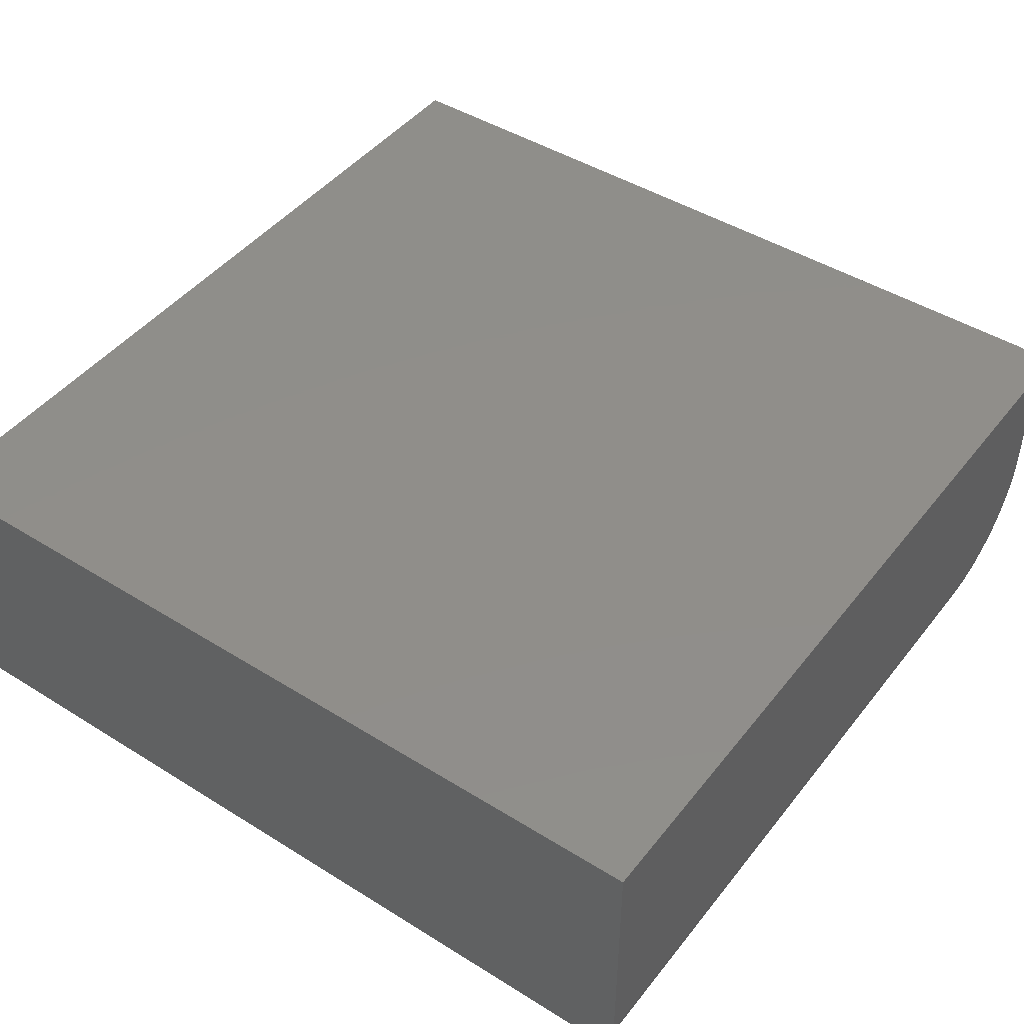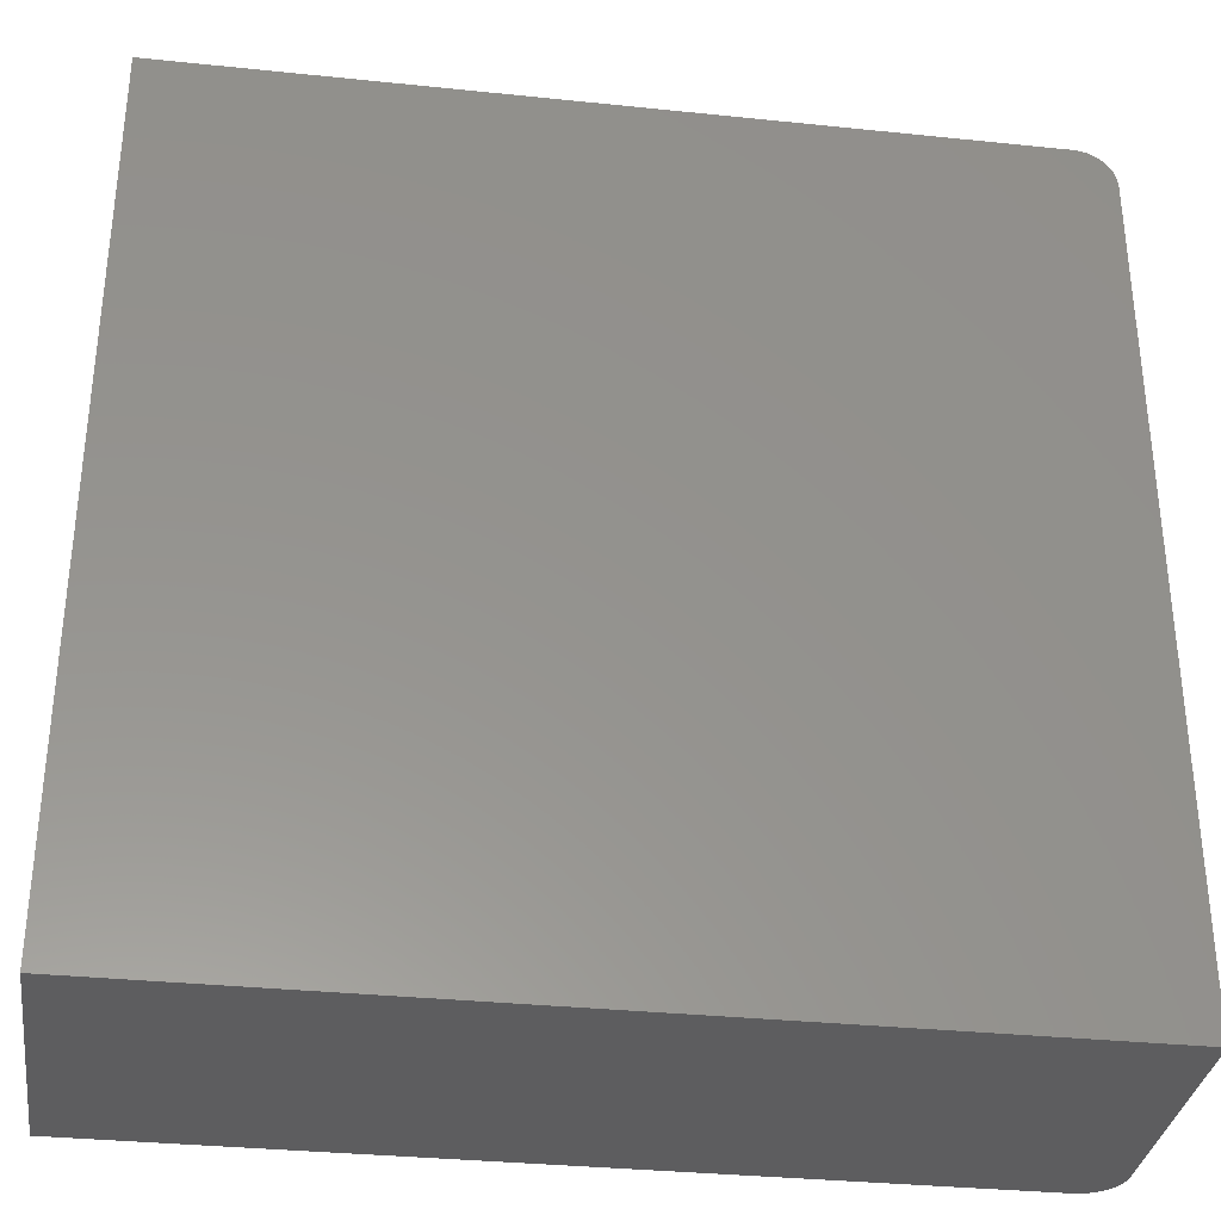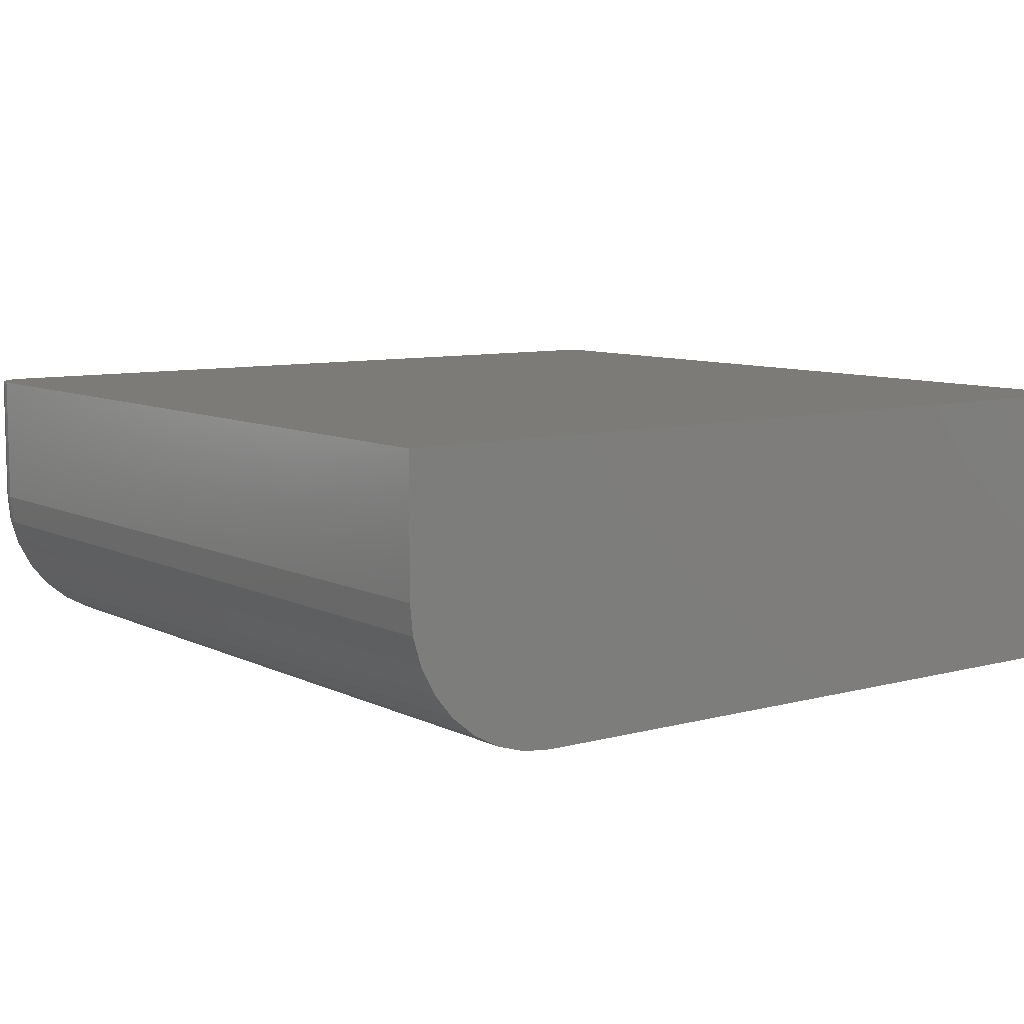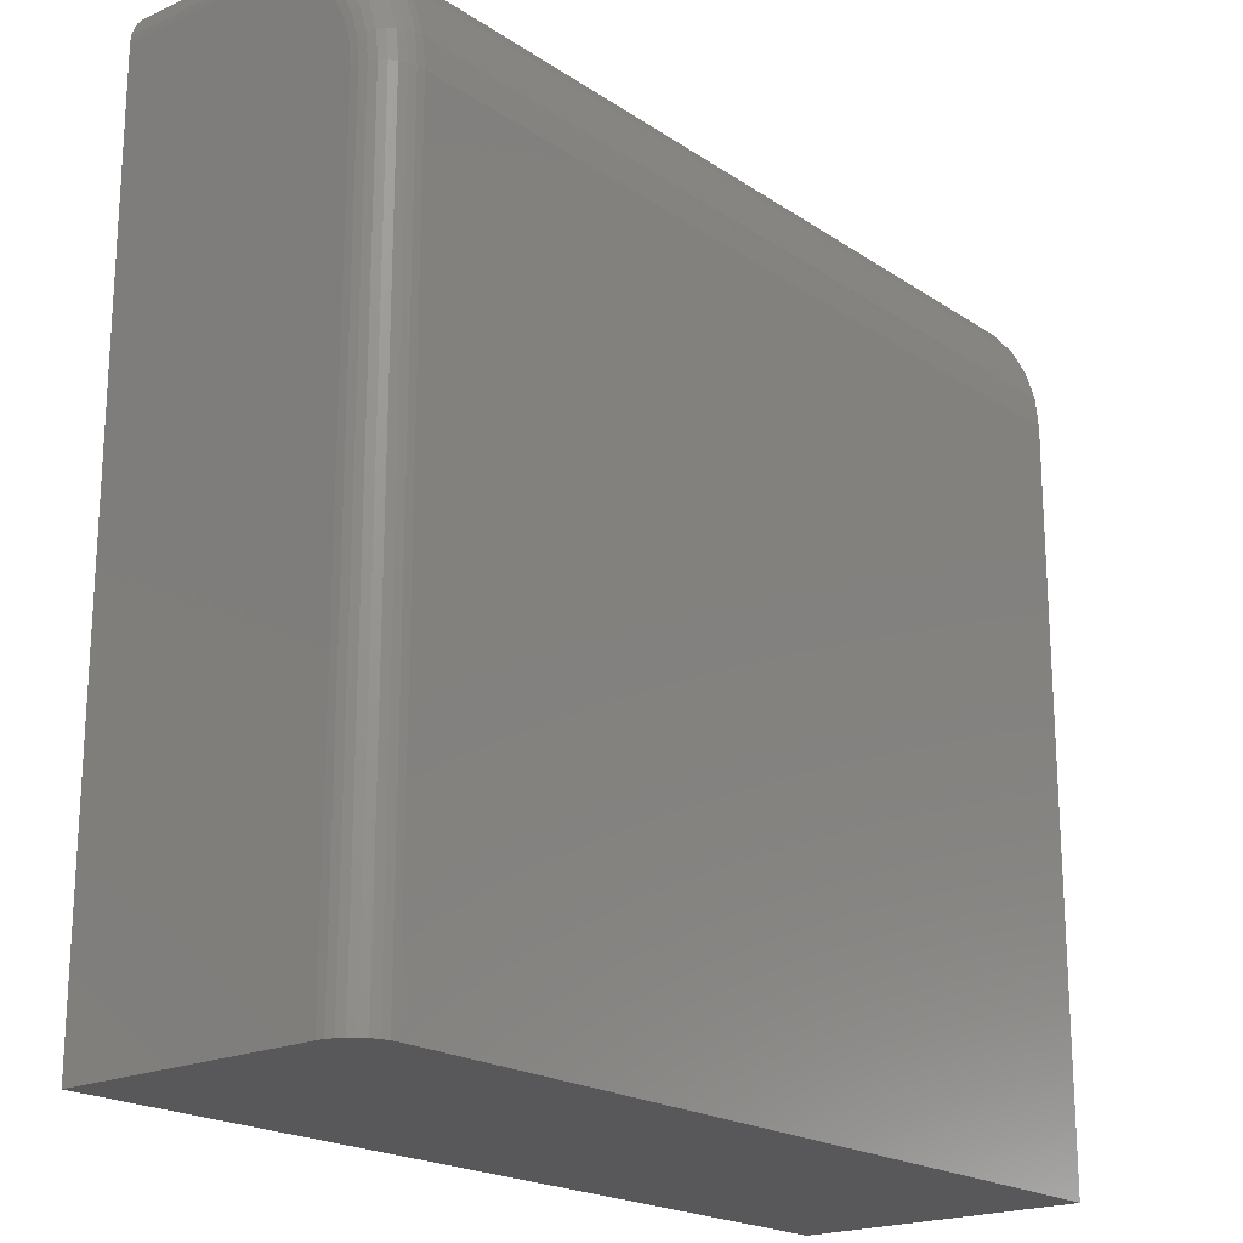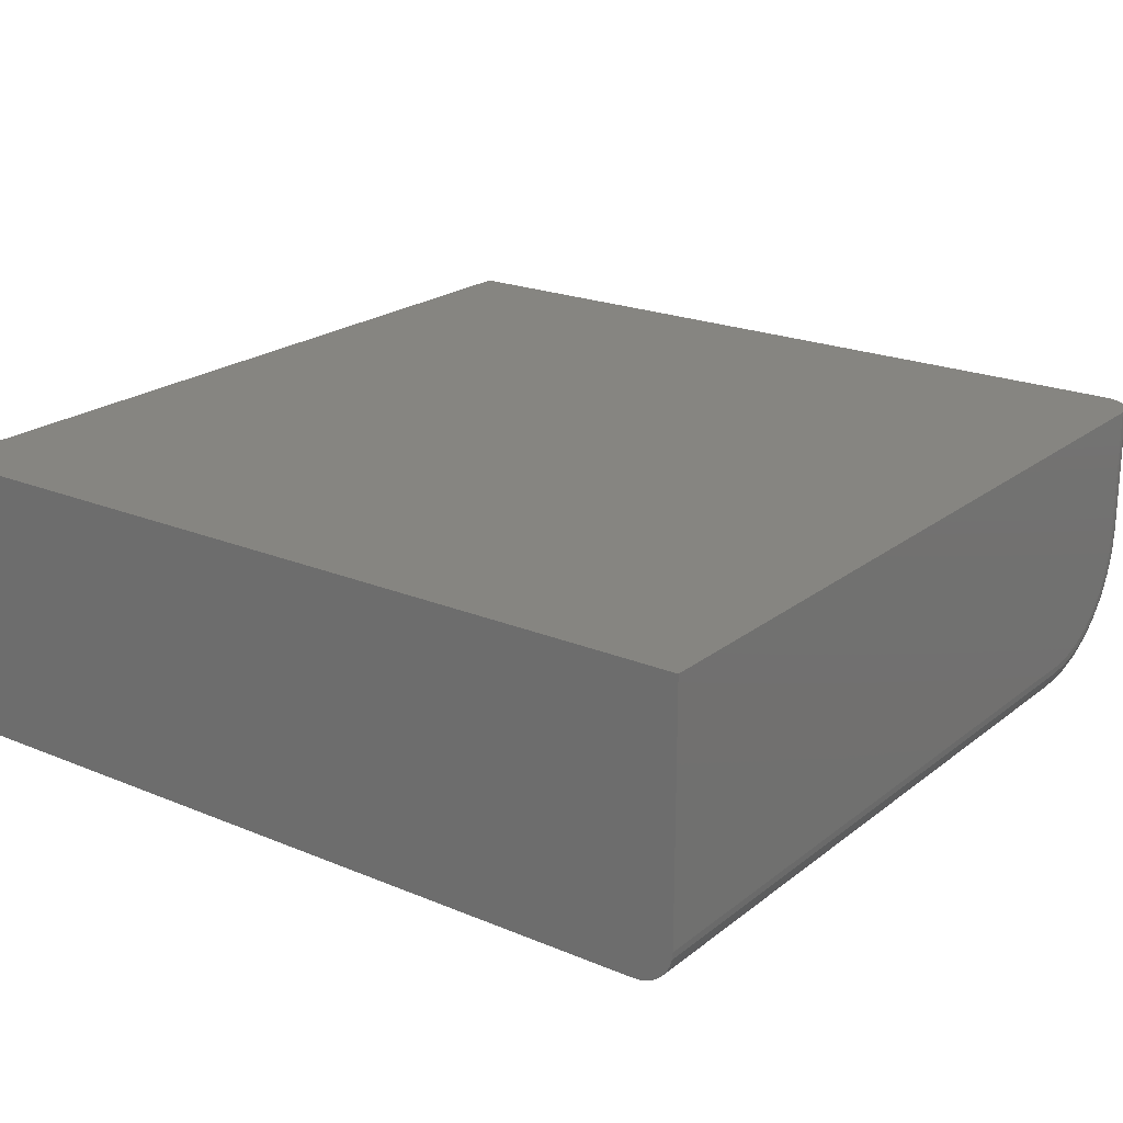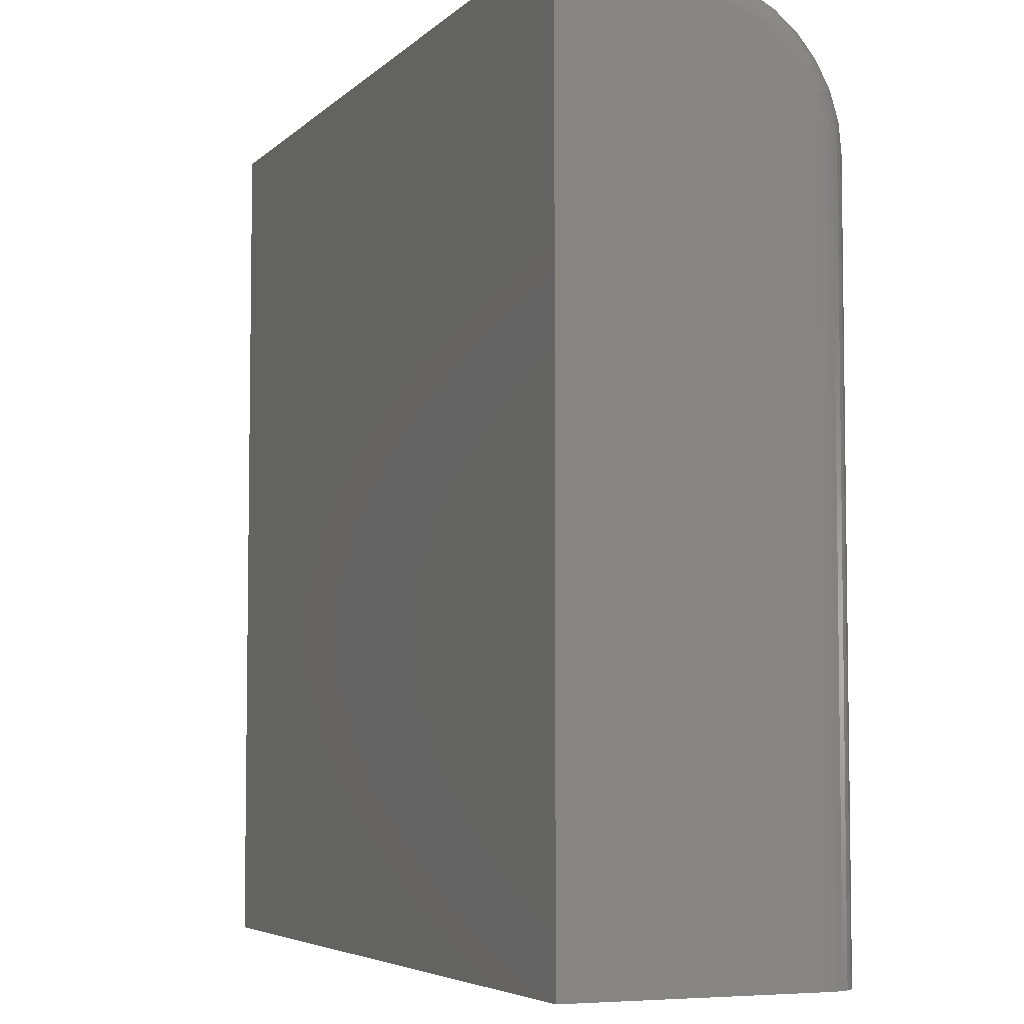
<metadata>
{"format":"stl","ext":"stl","renderer":"f3d","projection":"perspective","resolution":1024,"background":"white","views":[{"elev":45.4,"azim":-144.3,"up":"+Y"},{"elev":-33.3,"azim":171.9,"up":"+Z"},{"elev":8.3,"azim":53.2,"up":"+Y"},{"elev":-20.2,"azim":-50.3,"up":"+Z"},{"elev":21.3,"azim":-143.5,"up":"+Y"},{"elev":-5.3,"azim":-112.6,"up":"+Z"}]}
</metadata>
<code>
# stl→obj: 112 verts, 220 faces
v 5.568e-17 -0.1094 0.75
v -0.6797 -0.1094 0.75
v 5.824e-17 -0.1338 0.7476
v -0.6797 -0.1338 0.7476
v 6.04e-17 -0.1572 0.7405
v -0.6797 -0.1572 0.7405
v 6.21e-17 -0.1788 0.7289
v -0.6797 -0.1788 0.7289
v 6.325e-17 -0.1978 0.7134
v -0.6797 -0.1978 0.7134
v 6.381e-17 -0.2133 0.6944
v -0.6797 -0.2133 0.6944
v 6.377e-17 -0.2249 0.6728
v -0.6797 -0.2249 0.6728
v 6.313e-17 -0.232 0.6494
v -0.6797 -0.232 0.6494
v 3.588e-17 -0.2344 0.625
v -0.6797 -0.2344 0.625
v -0.6797 -0.2344 0.03906
v 0 -0.2344 0.03906
v -0.7109 -0.2031 0.625
v -0.7109 -0.2013 0.6433
v -0.7109 -0.196 0.6609
v -0.7109 -0.1873 0.6771
v -0.7109 -0.1757 0.6913
v -0.7109 -0.1615 0.703
v -0.7109 -0.1453 0.7116
v -0.7109 -0.1277 0.7169
v -0.7109 -0.1094 0.7188
v -0.7109 4.245e-17 0.7188
v -0.7109 0 0.03906
v -0.7109 -0.2031 0.03906
v 4.353e-17 1.233e-16 0.75
v -0.6797 4.787e-17 0.75
v -0.6916 4.639e-17 0.7476
v -0.6858 4.715e-17 0.7494
v 0 7.893e-17 0.03906
v -0.7103 4.289e-17 0.7248
v -0.7086 4.346e-17 0.7307
v -0.7057 4.412e-17 0.7361
v -0.7018 4.484e-17 0.7408
v -0.697 4.561e-17 0.7447
v -0.7057 -0.2205 0.03906
v -0.6916 -0.232 0.03906
v -0.697 -0.2291 0.03906
v -0.7018 -0.2252 0.03906
v -0.6858 -0.2338 0.03906
v -0.7086 -0.2151 0.03906
v -0.7103 -0.2092 0.03906
v -0.7103 -0.1094 0.7248
v -0.7086 -0.1094 0.7307
v -0.7057 -0.1094 0.7361
v -0.7018 -0.1094 0.7408
v -0.697 -0.1094 0.7447
v -0.6916 -0.1094 0.7476
v -0.6858 -0.1094 0.7494
v -0.7103 -0.2092 0.625
v -0.7086 -0.2151 0.625
v -0.7057 -0.2205 0.625
v -0.7018 -0.2252 0.625
v -0.697 -0.2291 0.625
v -0.6916 -0.232 0.625
v -0.6858 -0.2338 0.625
v -0.7103 -0.1289 0.7229
v -0.7086 -0.13 0.7287
v -0.7057 -0.1311 0.734
v -0.7018 -0.132 0.7386
v -0.697 -0.1327 0.7424
v -0.6916 -0.1333 0.7453
v -0.6858 -0.1336 0.747
v -0.7103 -0.2073 0.6445
v -0.7086 -0.2131 0.6456
v -0.7057 -0.2184 0.6467
v -0.7018 -0.223 0.6476
v -0.697 -0.2268 0.6484
v -0.6916 -0.2296 0.6489
v -0.6858 -0.2314 0.6493
v -0.7103 -0.2016 0.6632
v -0.7086 -0.207 0.6655
v -0.7057 -0.212 0.6675
v -0.7018 -0.2164 0.6693
v -0.697 -0.22 0.6708
v -0.6916 -0.2227 0.6719
v -0.6858 -0.2243 0.6726
v -0.7103 -0.1924 0.6805
v -0.7086 -0.1973 0.6837
v -0.7057 -0.2018 0.6867
v -0.7018 -0.2057 0.6894
v -0.697 -0.2089 0.6915
v -0.6916 -0.2113 0.6931
v -0.6858 -0.2128 0.6941
v -0.7103 -0.18 0.6956
v -0.7086 -0.1841 0.6997
v -0.7057 -0.1879 0.7036
v -0.7018 -0.1913 0.7069
v -0.697 -0.194 0.7097
v -0.6916 -0.1961 0.7117
v -0.6858 -0.1973 0.713
v -0.7103 -0.1648 0.708
v -0.7086 -0.1681 0.7129
v -0.7057 -0.1711 0.7174
v -0.7018 -0.1737 0.7213
v -0.697 -0.1759 0.7246
v -0.6916 -0.1775 0.727
v -0.6858 -0.1785 0.7284
v -0.7103 -0.1476 0.7172
v -0.7086 -0.1498 0.7227
v -0.7057 -0.1519 0.7277
v -0.7018 -0.1537 0.732
v -0.697 -0.1552 0.7356
v -0.6916 -0.1563 0.7383
v -0.6858 -0.157 0.7399
f 1 2 3
f 3 2 4
f 3 4 5
f 5 4 6
f 5 6 7
f 7 6 8
f 7 8 9
f 9 8 10
f 9 10 11
f 11 10 12
f 11 12 13
f 13 12 14
f 13 14 15
f 15 14 16
f 15 16 17
f 17 16 18
f 19 20 18
f 18 20 17
f 21 22 23
f 21 23 24
f 21 24 25
f 21 25 26
f 21 26 27
f 21 27 28
f 21 28 29
f 21 29 30
f 21 30 31
f 21 31 32
f 1 33 2
f 2 33 34
f 35 36 34
f 33 37 31
f 33 31 30
f 33 30 38
f 33 38 39
f 33 39 40
f 33 40 41
f 33 41 42
f 33 42 35
f 33 35 34
f 43 44 45
f 43 45 46
f 37 20 19
f 37 19 47
f 37 47 31
f 47 44 43
f 47 43 48
f 47 48 49
f 47 49 32
f 47 32 31
f 30 29 38
f 38 29 50
f 38 50 39
f 39 50 51
f 39 51 40
f 40 51 52
f 40 52 41
f 41 52 53
f 41 53 42
f 42 53 54
f 42 54 35
f 35 54 55
f 35 55 36
f 36 55 56
f 36 56 34
f 34 56 2
f 21 32 57
f 57 32 49
f 57 49 58
f 58 49 48
f 58 48 59
f 59 48 43
f 59 43 60
f 60 43 46
f 60 46 61
f 61 46 45
f 61 45 62
f 62 45 44
f 62 44 63
f 63 44 47
f 63 47 18
f 18 47 19
f 29 28 50
f 50 28 64
f 50 64 51
f 51 64 65
f 51 65 52
f 52 65 66
f 52 66 53
f 53 66 67
f 53 67 54
f 54 67 68
f 54 68 55
f 55 68 69
f 55 69 56
f 56 69 70
f 56 70 2
f 2 70 4
f 22 21 71
f 71 21 57
f 71 57 72
f 72 57 58
f 72 58 73
f 73 58 59
f 73 59 74
f 74 59 60
f 74 60 75
f 75 60 61
f 75 61 76
f 76 61 62
f 76 62 77
f 77 62 63
f 77 63 16
f 16 63 18
f 23 22 78
f 78 22 71
f 78 71 79
f 79 71 72
f 79 72 80
f 80 72 73
f 80 73 81
f 81 73 74
f 81 74 82
f 82 74 75
f 82 75 83
f 83 75 76
f 83 76 84
f 84 76 77
f 84 77 14
f 14 77 16
f 24 23 85
f 85 23 78
f 85 78 86
f 86 78 79
f 86 79 87
f 87 79 80
f 87 80 88
f 88 80 81
f 88 81 89
f 89 81 82
f 89 82 90
f 90 82 83
f 90 83 91
f 91 83 84
f 91 84 12
f 12 84 14
f 25 24 92
f 92 24 85
f 92 85 93
f 93 85 86
f 93 86 94
f 94 86 87
f 94 87 95
f 95 87 88
f 95 88 96
f 96 88 89
f 96 89 97
f 97 89 90
f 97 90 98
f 98 90 91
f 98 91 10
f 10 91 12
f 26 25 99
f 99 25 92
f 99 92 100
f 100 92 93
f 100 93 101
f 101 93 94
f 101 94 102
f 102 94 95
f 102 95 103
f 103 95 96
f 103 96 104
f 104 96 97
f 104 97 105
f 105 97 98
f 105 98 8
f 8 98 10
f 27 26 106
f 106 26 99
f 106 99 107
f 107 99 100
f 107 100 108
f 108 100 101
f 108 101 109
f 109 101 102
f 109 102 110
f 110 102 103
f 110 103 111
f 111 103 104
f 111 104 112
f 112 104 105
f 112 105 6
f 6 105 8
f 28 27 64
f 64 27 106
f 64 106 65
f 65 106 107
f 65 107 66
f 66 107 108
f 66 108 67
f 67 108 109
f 67 109 68
f 68 109 110
f 68 110 69
f 69 110 111
f 69 111 70
f 70 111 112
f 70 112 4
f 4 112 6
f 33 1 3
f 33 3 5
f 33 5 7
f 33 7 9
f 33 9 11
f 33 11 13
f 33 13 15
f 33 15 17
f 33 17 20
f 33 20 37

</code>
